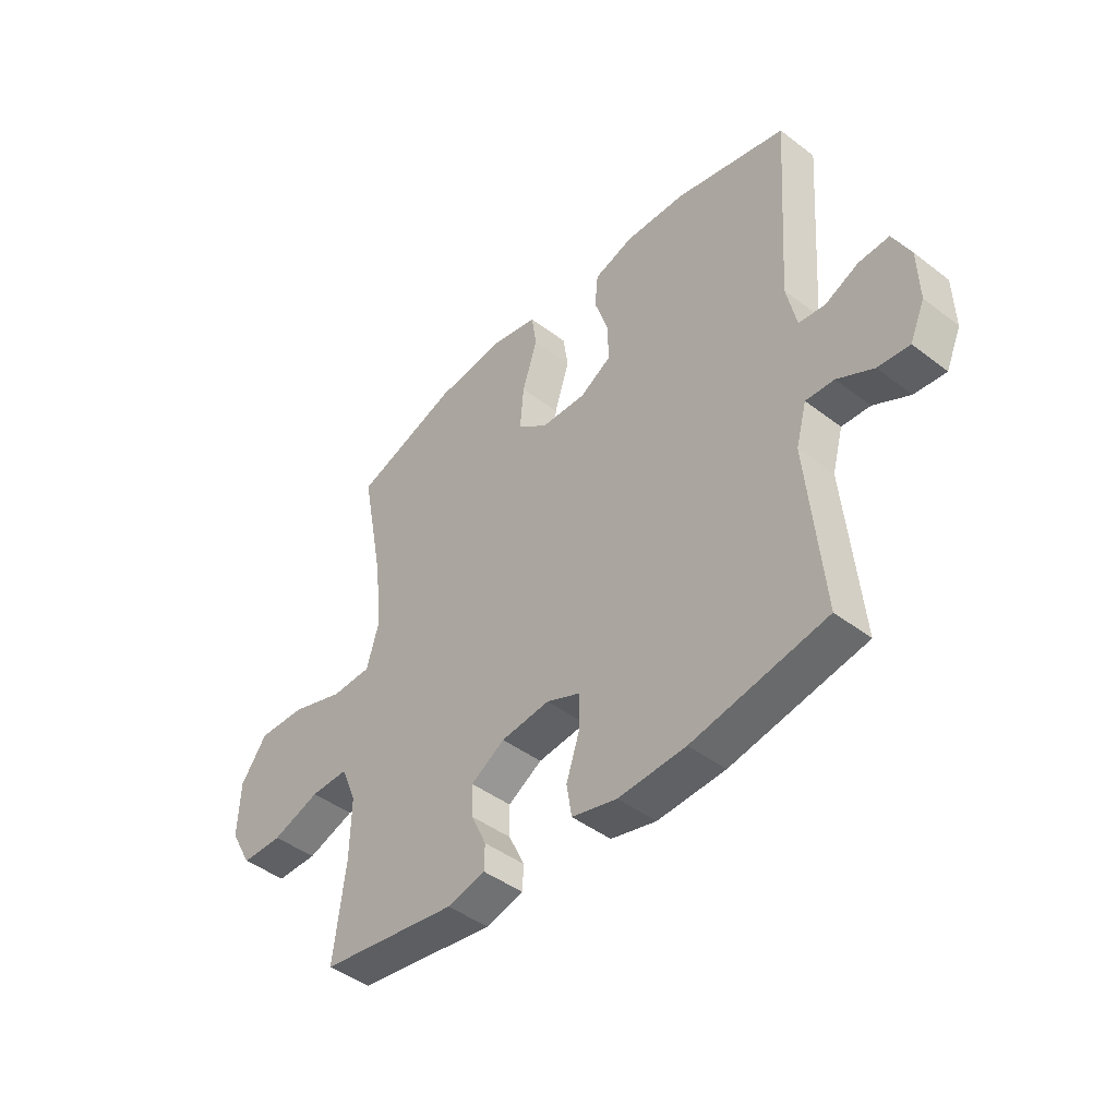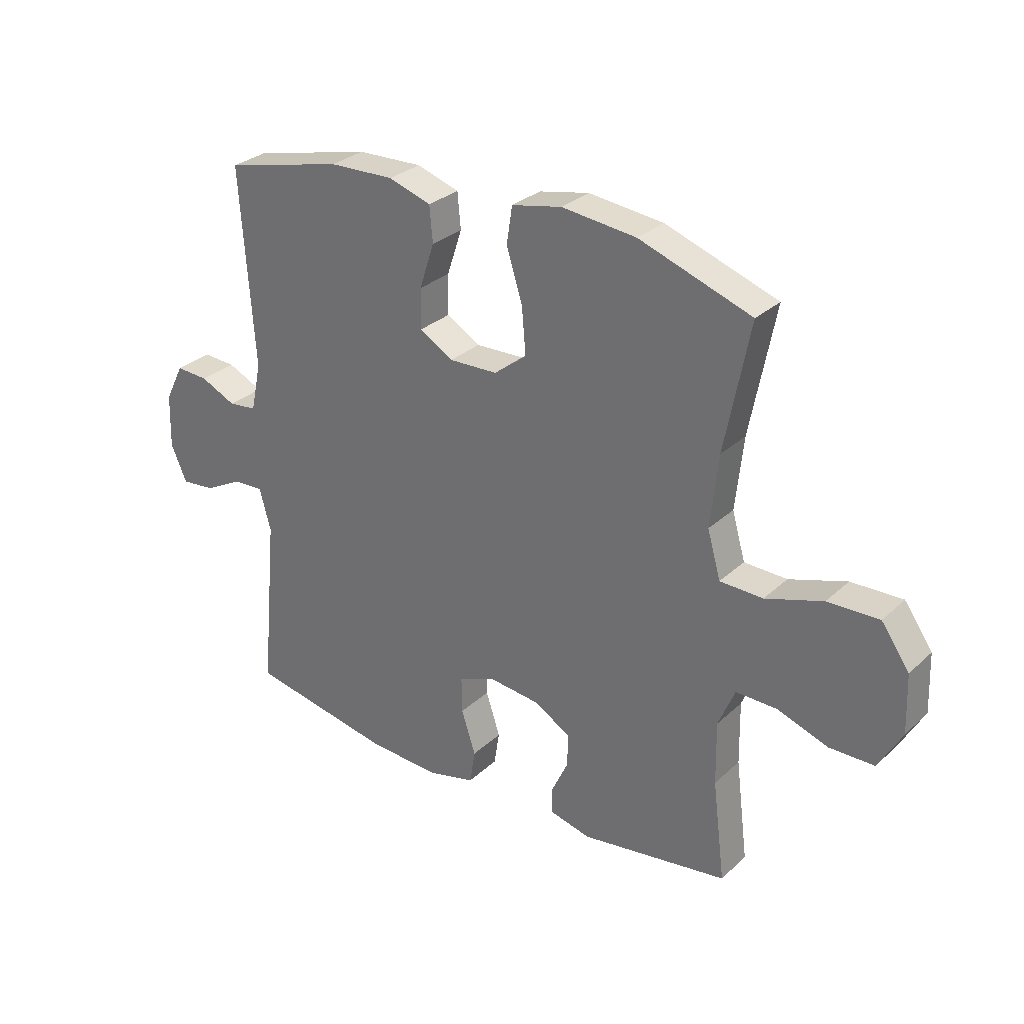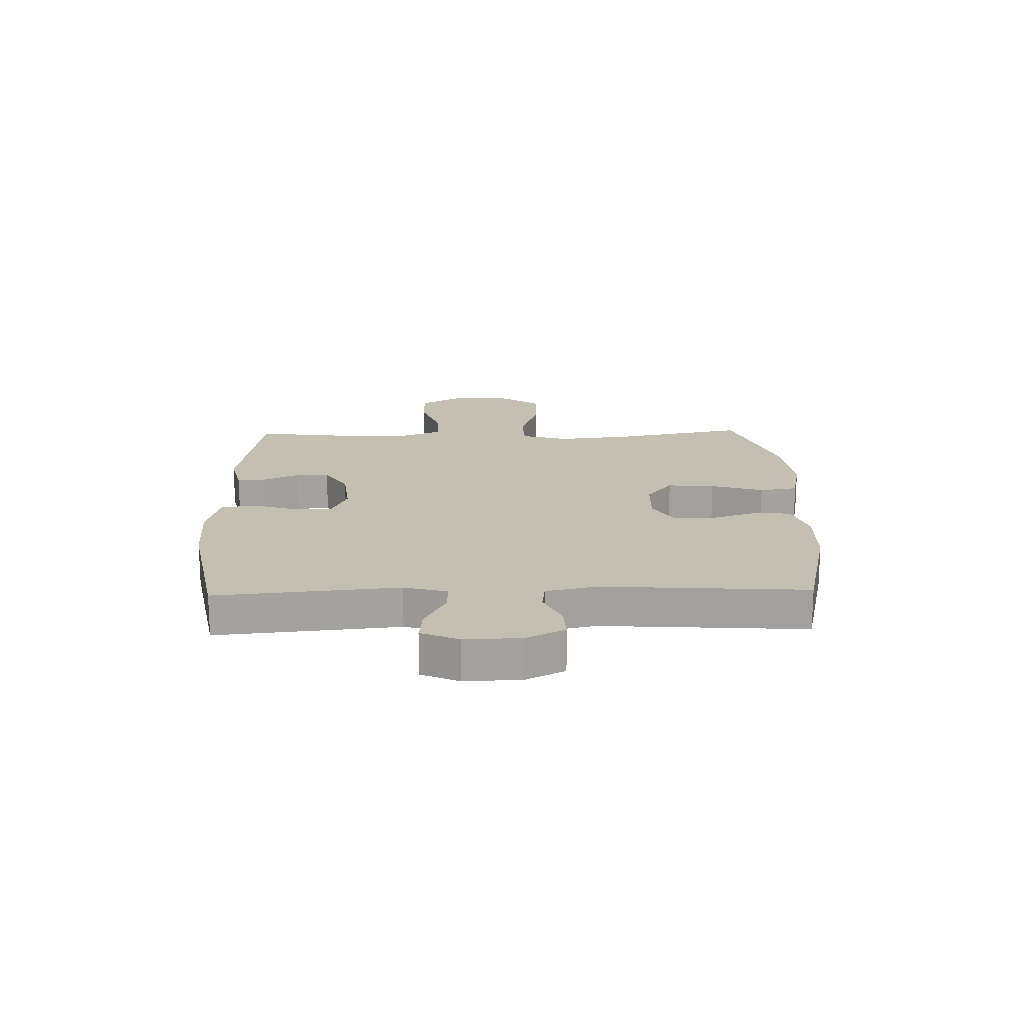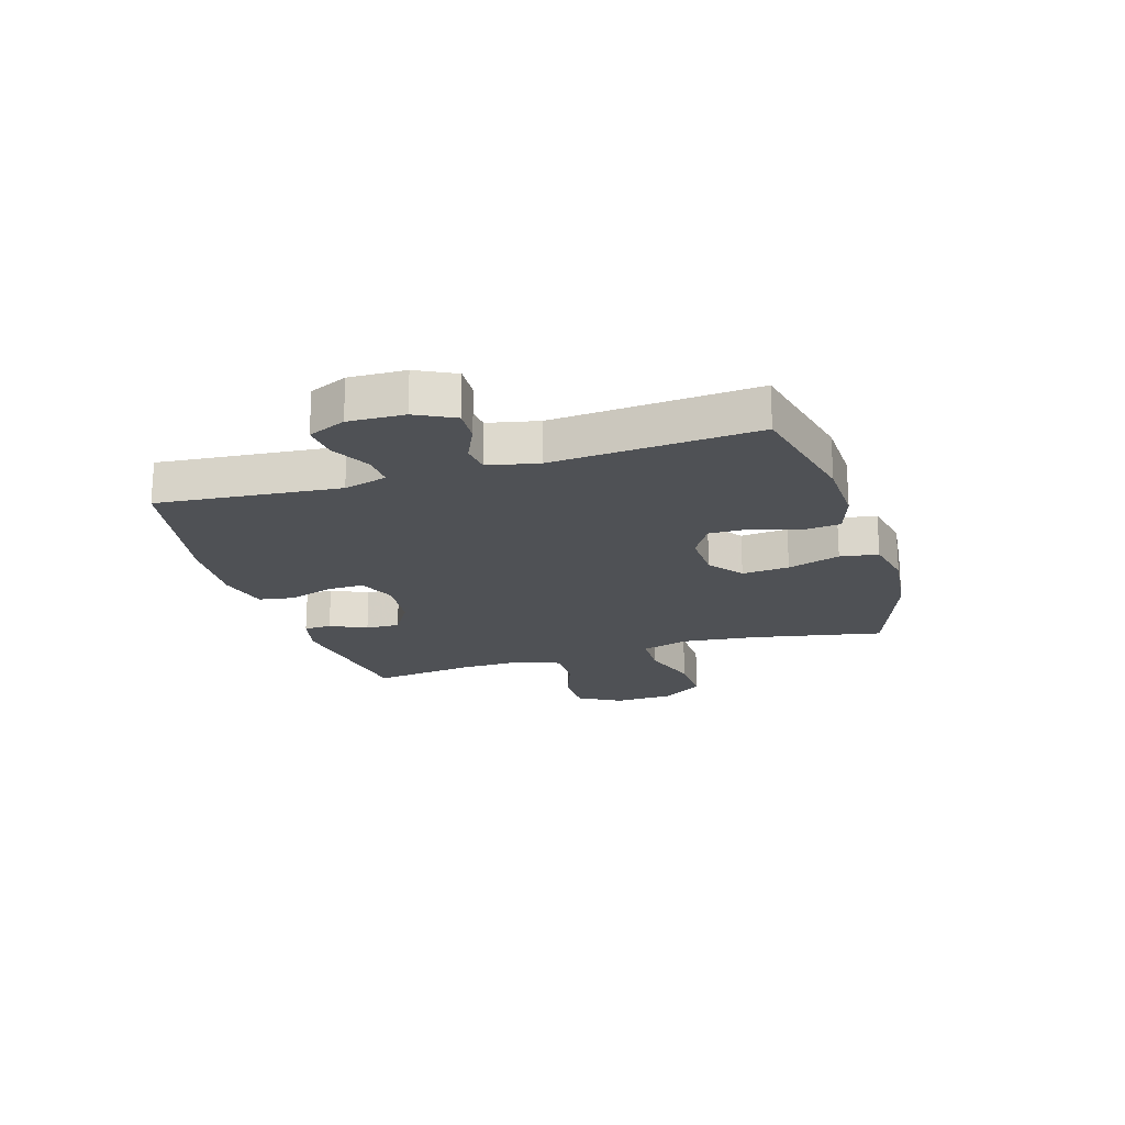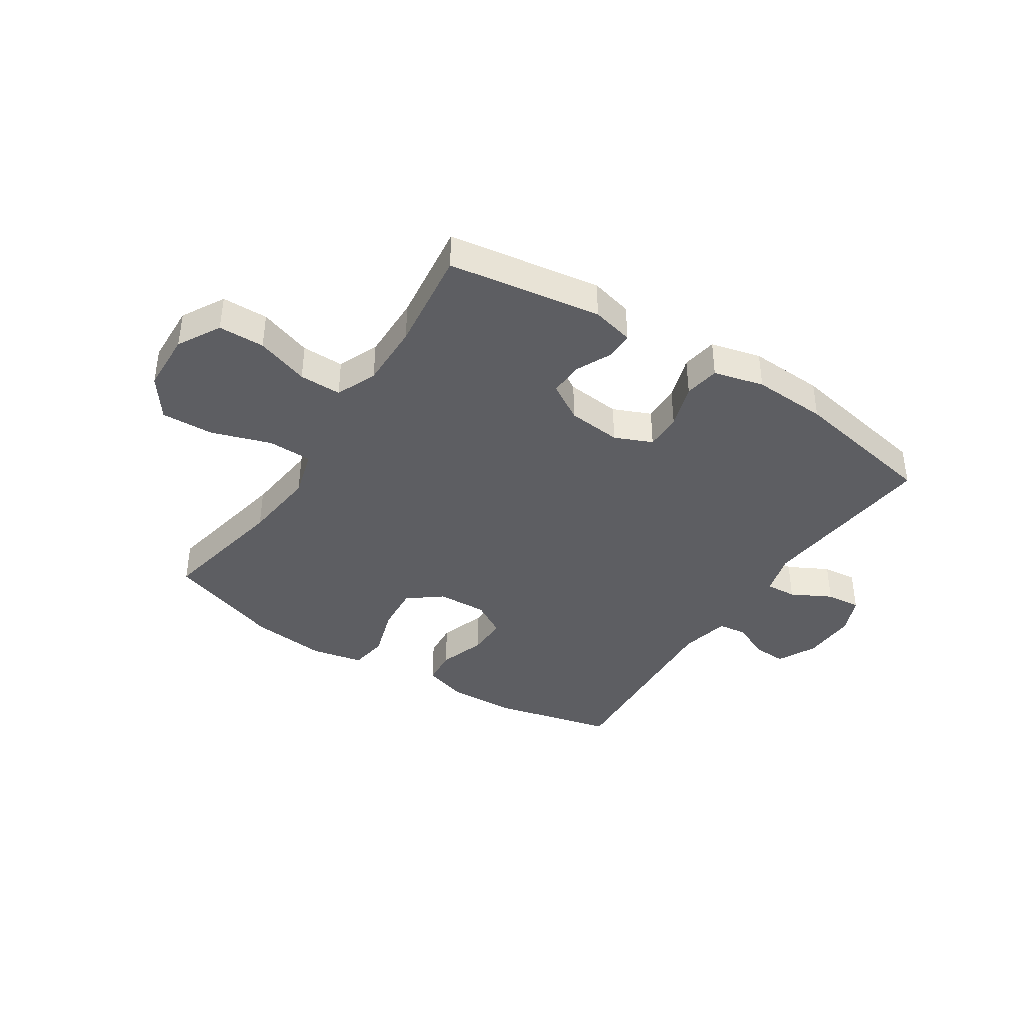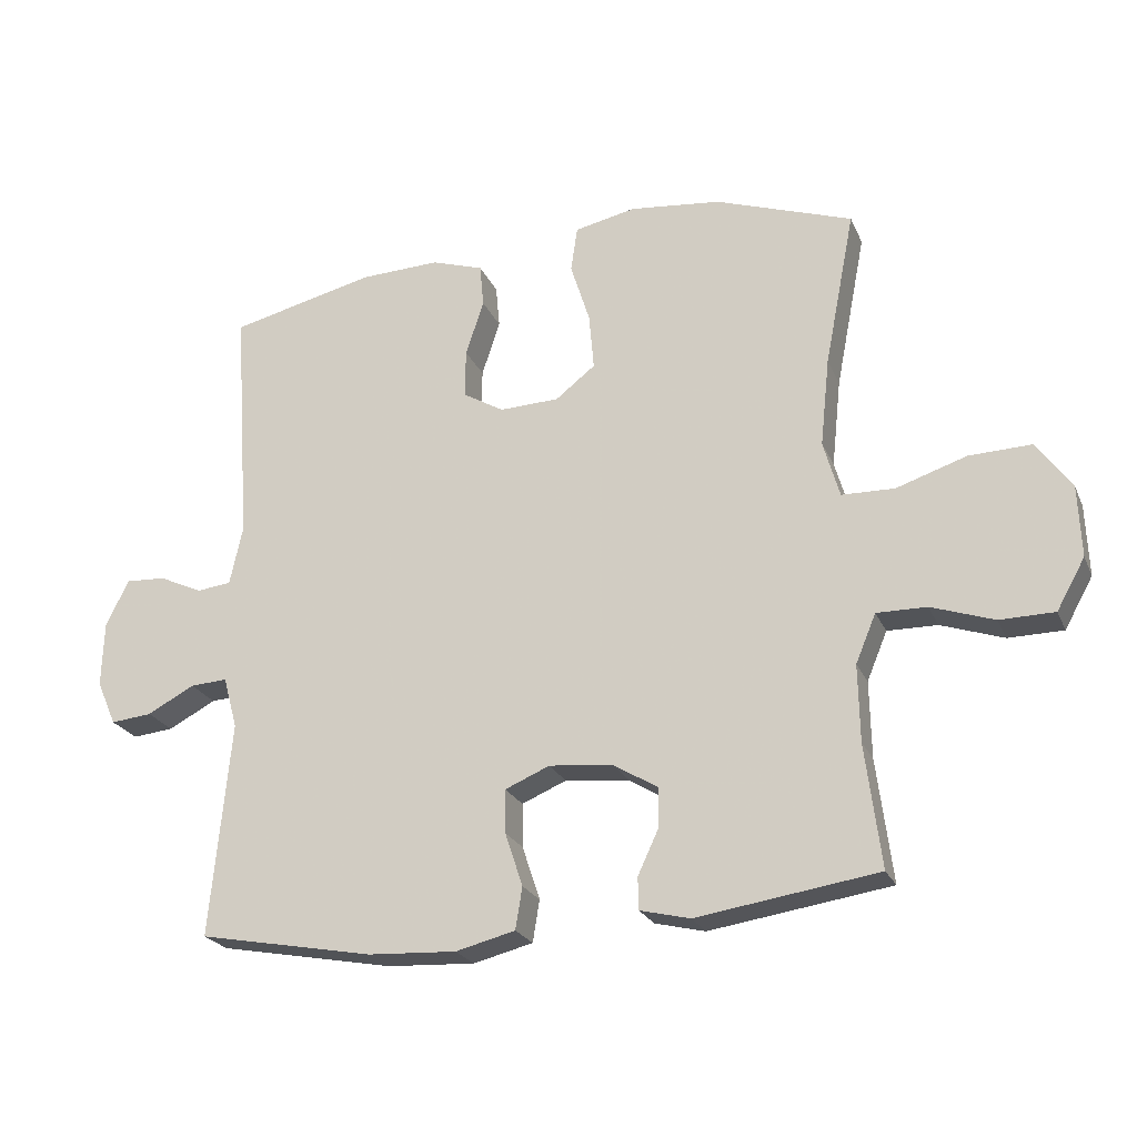
<metadata>
{"format":"obj","ext":"obj","renderer":"f3d","projection":"perspective","resolution":1024,"background":"white","views":[{"elev":-44.5,"azim":-131.7,"up":"+Z"},{"elev":29.5,"azim":37.1,"up":"+Z"},{"elev":17.8,"azim":-91.6,"up":"+Y"},{"elev":-20.0,"azim":-73.0,"up":"+Y"},{"elev":-39.4,"azim":147.0,"up":"+Y"},{"elev":-23.4,"azim":19.3,"up":"+Z"}]}
</metadata>
<code>
v -0.5 0.07 0.5
v -0.284 0.07 0.551
v -0.166 0.07 0.555
v -0.089 0.07 0.53
v -0.083 0.07 0.466
v -0.11 0.07 0.384
v -0.111 0.07 0.312
v -0.05 0.07 0.276
v 0.038 0.07 0.279
v 0.097 0.07 0.325
v 0.09 0.07 0.408
v 0.061 0.07 0.5
v 0.071 0.07 0.567
v 0.162 0.07 0.586
v 0.297 0.07 0.571
v 0.5 0.07 0.5
v 0.455 0.07 0.269
v 0.441 0.07 0.138
v 0.465 0.07 0.054
v 0.543 0.07 0.052
v 0.647 0.07 0.086
v 0.74 0.07 0.089
v 0.791 0.07 0.017
v 0.795 0.07 -0.089
v 0.753 0.07 -0.164
v 0.672 0.07 -0.165
v 0.579 0.07 -0.133
v 0.505 0.07 -0.132
v 0.475 0.07 -0.204
v 0.477 0.07 -0.318
v 0.5 0.07 -0.5
v 0.232 0.07 -0.54
v 0.158 0.07 -0.522
v 0.157 0.07 -0.474
v 0.187 0.07 -0.41
v 0.189 0.07 -0.35
v 0.123 0.07 -0.31
v 0.028 0.07 -0.3
v -0.038 0.07 -0.328
v -0.037 0.07 -0.393
v -0.011 0.07 -0.472
v -0.021 0.07 -0.534
v -0.109 0.07 -0.556
v -0.24 0.07 -0.549
v -0.5 0.07 -0.5
v -0.47 0.07 -0.181
v -0.491 0.07 -0.105
v -0.546 0.07 -0.108
v -0.616 0.07 -0.145
v -0.677 0.07 -0.151
v -0.706 0.07 -0.085
v -0.703 0.07 0.013
v -0.669 0.07 0.081
v -0.61 0.07 0.078
v -0.545 0.07 0.048
v -0.494 0.07 0.054
v -0.475 0.07 0.142
v -0.5 0 0.5
v -0.284 0 0.551
v -0.166 0 0.555
v -0.089 0 0.53
v -0.083 0 0.466
v -0.11 0 0.384
v -0.111 0 0.312
v -0.05 0 0.276
v 0.038 0 0.279
v 0.097 0 0.325
v 0.09 0 0.408
v 0.061 0 0.5
v 0.071 0 0.567
v 0.162 0 0.586
v 0.297 0 0.571
v 0.5 0 0.5
v 0.455 0 0.269
v 0.441 0 0.138
v 0.465 0 0.054
v 0.543 0 0.052
v 0.647 0 0.086
v 0.74 0 0.089
v 0.791 0 0.017
v 0.795 0 -0.089
v 0.753 0 -0.164
v 0.672 0 -0.165
v 0.579 0 -0.133
v 0.505 0 -0.132
v 0.475 0 -0.204
v 0.477 0 -0.318
v 0.5 0 -0.5
v 0.232 0 -0.54
v 0.158 0 -0.522
v 0.157 0 -0.474
v 0.187 0 -0.41
v 0.189 0 -0.35
v 0.123 0 -0.31
v 0.028 0 -0.3
v -0.038 0 -0.328
v -0.037 0 -0.393
v -0.011 0 -0.472
v -0.021 0 -0.534
v -0.109 0 -0.556
v -0.24 0 -0.549
v -0.5 0 -0.5
v -0.47 0 -0.181
v -0.491 0 -0.105
v -0.546 0 -0.108
v -0.616 0 -0.145
v -0.677 0 -0.151
v -0.706 0 -0.085
v -0.703 0 0.013
v -0.669 0 0.081
v -0.61 0 0.078
v -0.545 0 0.048
v -0.494 0 0.054
v -0.475 0 0.142
f 53 54 55
f 52 53 55
f 51 52 55
f 50 51 55
f 49 50 55
f 48 49 55
f 47 48 55 56
f 46 47 56 57
f 44 45 46
f 43 44 46
f 42 43 46
f 41 42 46
f 40 41 46
f 39 40 46 57
f 33 34 35
f 32 33 35
f 31 32 35
f 30 31 35
f 29 30 35 36
f 28 29 36 37
f 25 26 27
f 24 25 27
f 23 24 27
f 22 23 27
f 21 22 27
f 20 21 27
f 19 20 27 28
f 28 37 38
f 19 28 38
f 18 19 38
f 15 16 17
f 14 15 17
f 13 14 17
f 12 13 17
f 11 12 17
f 10 11 17 18
f 4 5 6
f 3 4 6
f 2 3 6
f 1 2 6
f 57 1 6
f 57 6 7
f 39 57 7 8
f 18 38 39
f 10 18 39
f 9 10 39
f 8 9 39
f 112 111 110
f 112 110 109
f 112 109 108
f 112 108 107
f 112 107 106
f 112 106 105
f 113 112 105 104
f 114 113 104 103
f 103 102 101
f 103 101 100
f 103 100 99
f 103 99 98
f 103 98 97
f 114 103 97 96
f 92 91 90
f 92 90 89
f 92 89 88
f 92 88 87
f 93 92 87 86
f 94 93 86 85
f 84 83 82
f 84 82 81
f 84 81 80
f 84 80 79
f 84 79 78
f 84 78 77
f 85 84 77 76
f 95 94 85
f 95 85 76
f 95 76 75
f 74 73 72
f 74 72 71
f 74 71 70
f 74 70 69
f 74 69 68
f 75 74 68 67
f 63 62 61
f 63 61 60
f 63 60 59
f 63 59 58
f 63 58 114
f 64 63 114
f 65 64 114 96
f 96 95 75
f 96 75 67
f 96 67 66
f 96 66 65
f 1 58 59 2
f 2 59 60 3
f 3 60 61 4
f 4 61 62 5
f 5 62 63 6
f 6 63 64 7
f 7 64 65 8
f 8 65 66 9
f 9 66 67 10
f 10 67 68 11
f 11 68 69 12
f 12 69 70 13
f 13 70 71 14
f 14 71 72 15
f 15 72 73 16
f 16 73 74 17
f 17 74 75 18
f 18 75 76 19
f 19 76 77 20
f 20 77 78 21
f 21 78 79 22
f 22 79 80 23
f 23 80 81 24
f 24 81 82 25
f 25 82 83 26
f 26 83 84 27
f 27 84 85 28
f 28 85 86 29
f 29 86 87 30
f 30 87 88 31
f 31 88 89 32
f 32 89 90 33
f 33 90 91 34
f 34 91 92 35
f 35 92 93 36
f 36 93 94 37
f 37 94 95 38
f 38 95 96 39
f 39 96 97 40
f 40 97 98 41
f 41 98 99 42
f 42 99 100 43
f 43 100 101 44
f 44 101 102 45
f 45 102 103 46
f 46 103 104 47
f 47 104 105 48
f 48 105 106 49
f 49 106 107 50
f 50 107 108 51
f 51 108 109 52
f 52 109 110 53
f 53 110 111 54
f 54 111 112 55
f 55 112 113 56
f 56 113 114 57
f 57 114 58 1

</code>
